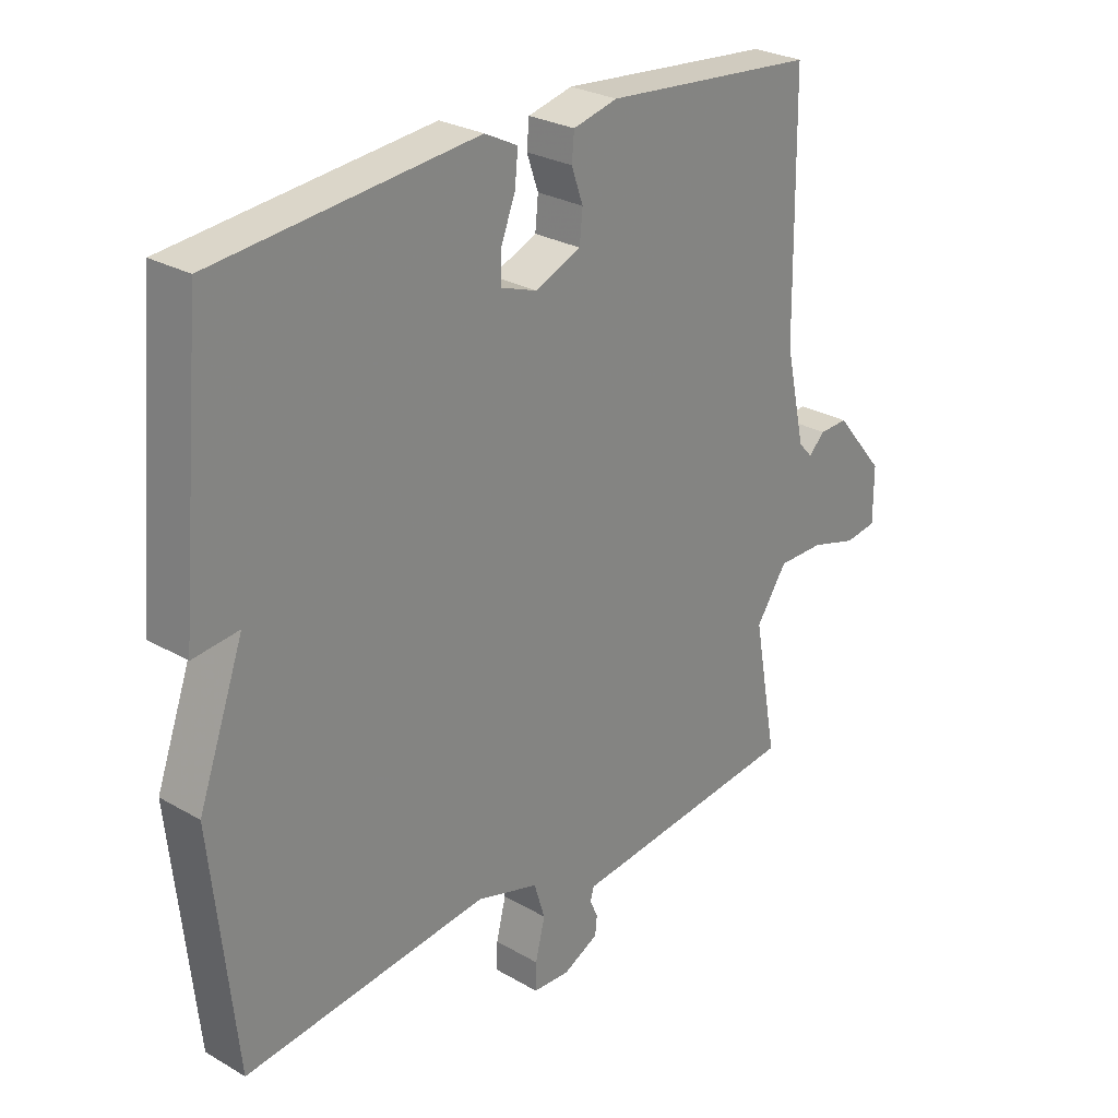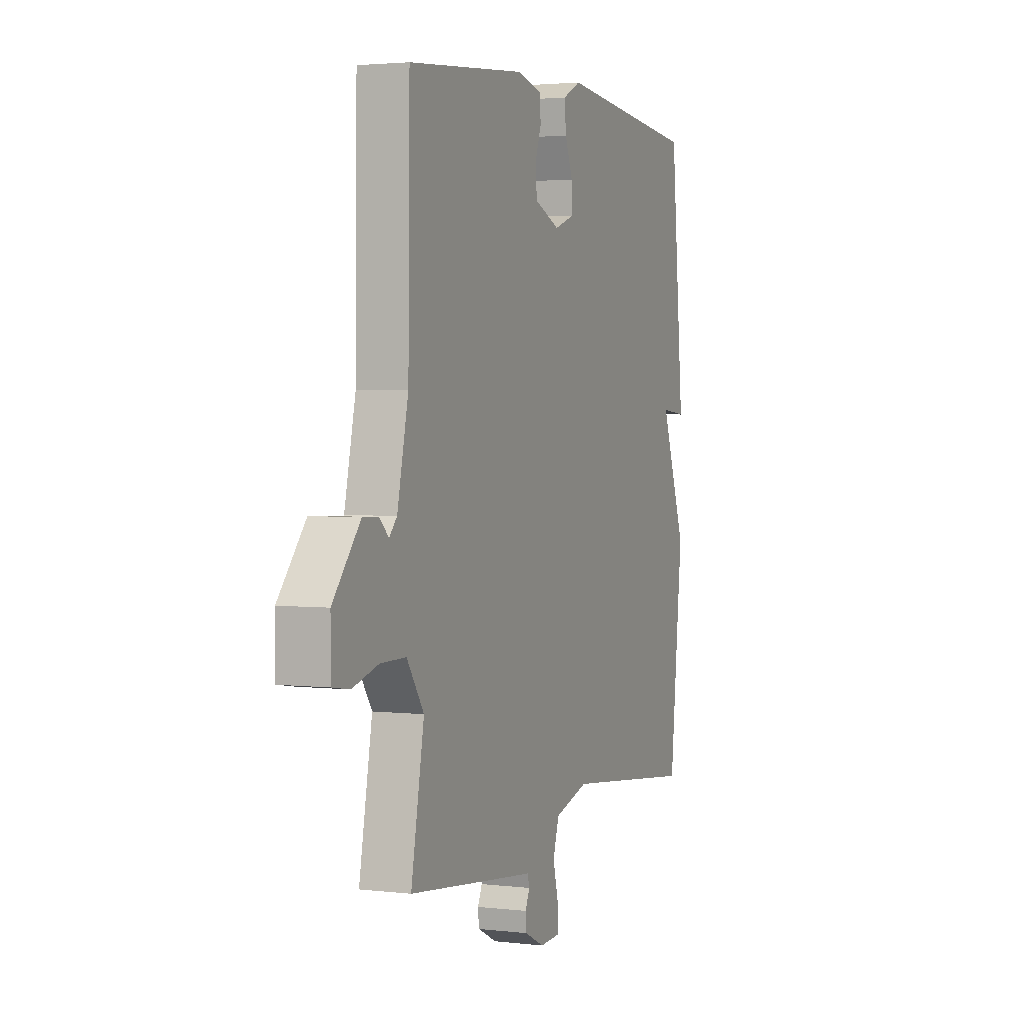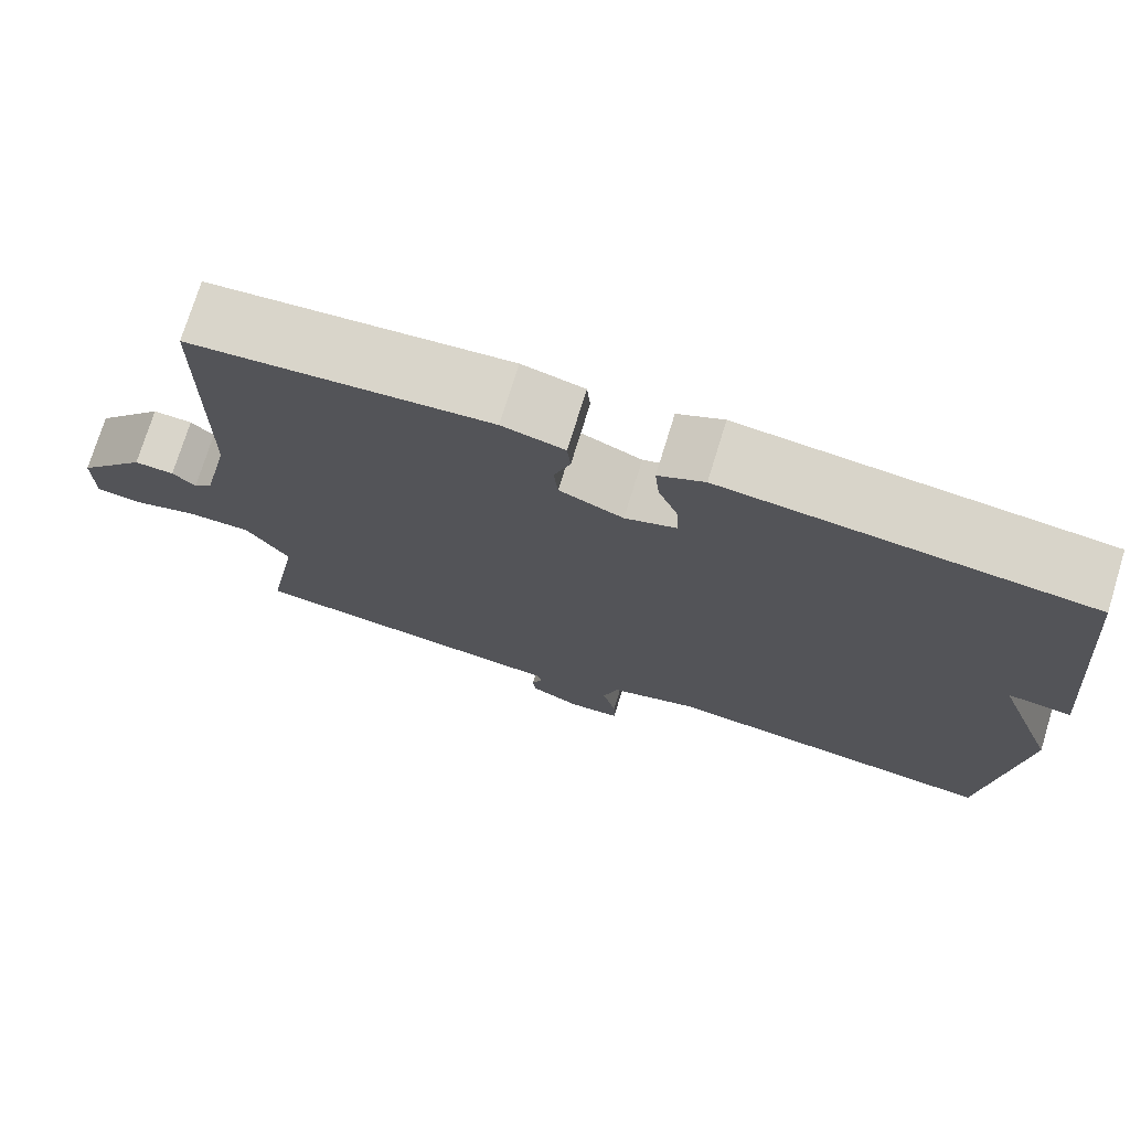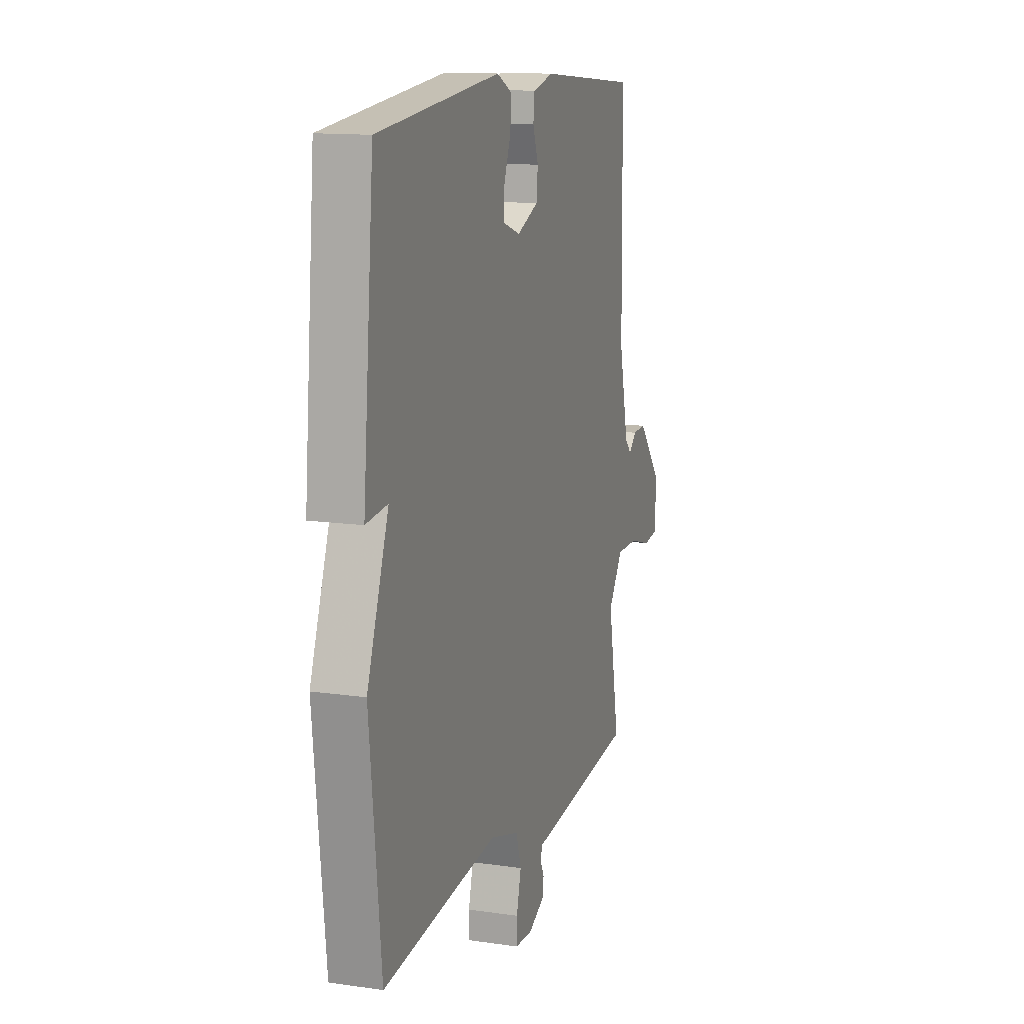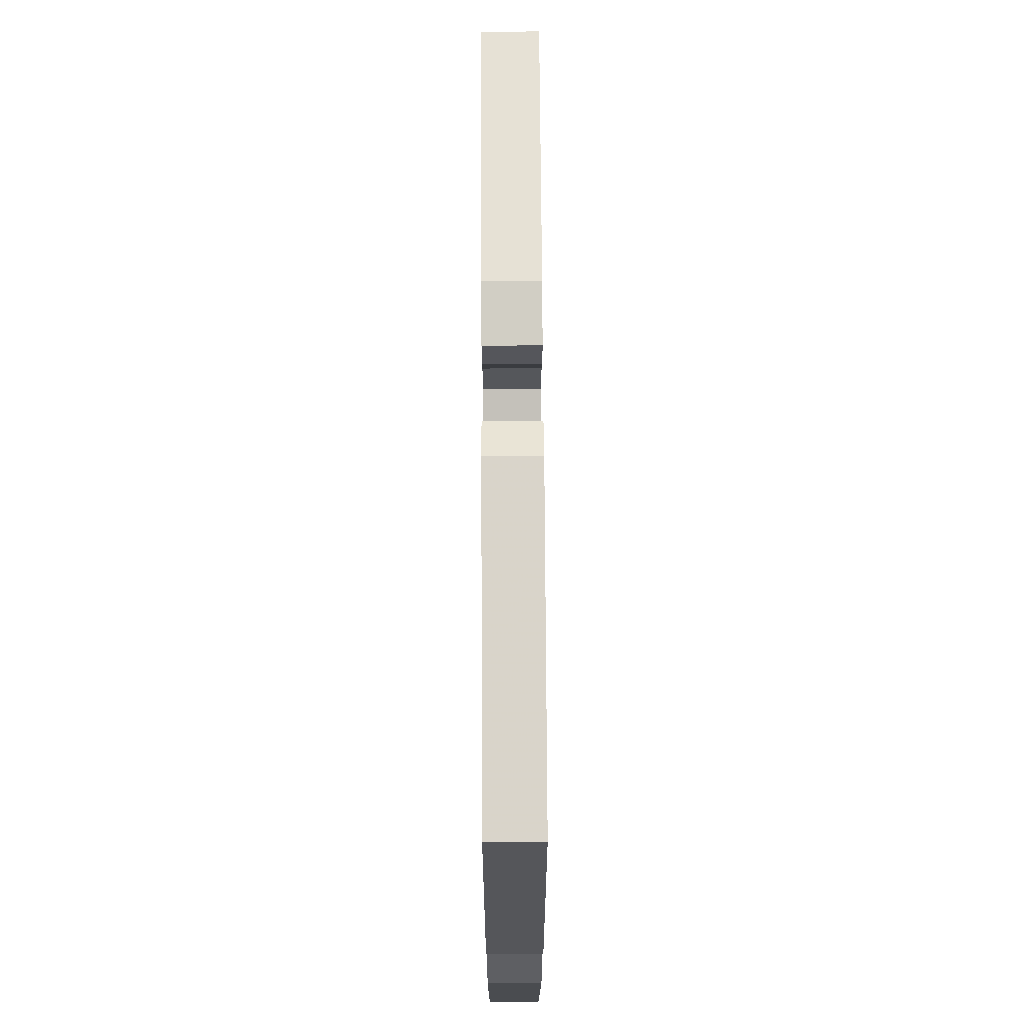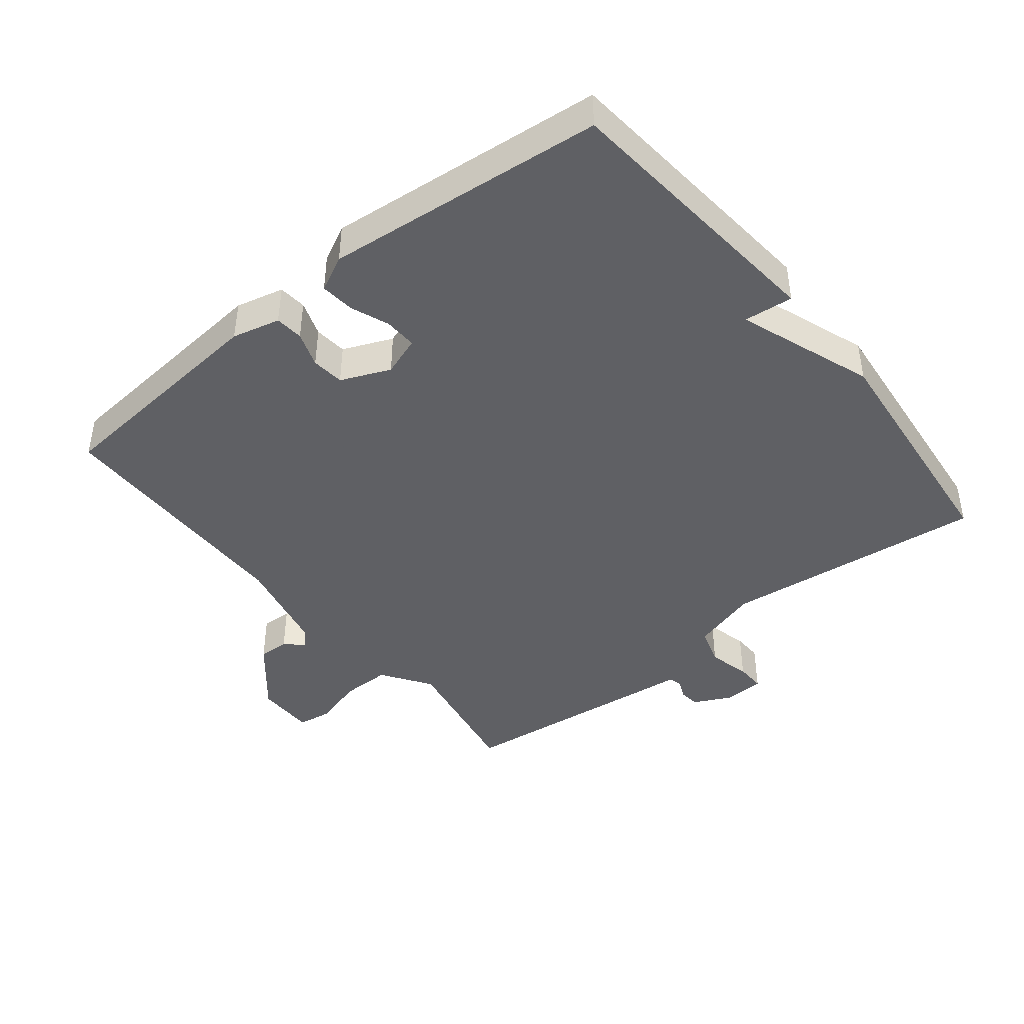
<metadata>
{"format":"obj","ext":"obj","renderer":"f3d","projection":"perspective","resolution":1024,"background":"white","views":[{"elev":27.0,"azim":131.9,"up":"+Z"},{"elev":2.7,"azim":-67.9,"up":"+Z"},{"elev":74.3,"azim":17.1,"up":"+Z"},{"elev":13.3,"azim":108.3,"up":"+Z"},{"elev":69.1,"azim":89.7,"up":"+Z"},{"elev":-43.2,"azim":38.8,"up":"+Y"}]}
</metadata>
<code>
v -0.5 0.07 0.5
v -0.149 0.07 0.531
v -0.076 0.07 0.513
v -0.072 0.07 0.47
v -0.091 0.07 0.416
v -0.086 0.07 0.366
v -0.011 0.07 0.334
v 0.049 0.07 0.355
v 0.047 0.07 0.405
v 0.024 0.07 0.464
v 0.019 0.07 0.516
v 0.073 0.07 0.543
v 0.5 0.07 0.5
v 0.539 0.07 0.073
v 0.464 0.07 0.081
v 0.539 0.07 -0.127
v 0.5 0.07 -0.5
v 0.099 0.07 -0.454
v -0.003 0.07 -0.484
v -0.021 0.07 -0.542
v -0.005 0.07 -0.606
v -0.004 0.07 -0.651
v -0.065 0.07 -0.654
v -0.123 0.07 -0.625
v -0.126 0.07 -0.594
v -0.113 0.07 -0.565
v -0.119 0.07 -0.544
v -0.182 0.07 -0.537
v -0.5 0.07 -0.5
v -0.461 0.07 -0.286
v -0.512 0.07 -0.211
v -0.588 0.07 -0.211
v -0.665 0.07 -0.233
v -0.717 0.07 -0.225
v -0.717 0.07 -0.135
v -0.635 0.07 -0.037
v -0.588 0.07 -0.039
v -0.561 0.07 -0.065
v -0.538 0.07 -0.04
v -0.505 0.07 0.11
v -0.5 0 0.5
v -0.149 0 0.531
v -0.076 0 0.513
v -0.072 0 0.47
v -0.091 0 0.416
v -0.086 0 0.366
v -0.011 0 0.334
v 0.049 0 0.355
v 0.047 0 0.405
v 0.024 0 0.464
v 0.019 0 0.516
v 0.073 0 0.543
v 0.5 0 0.5
v 0.539 0 0.073
v 0.464 0 0.081
v 0.539 0 -0.127
v 0.5 0 -0.5
v 0.099 0 -0.454
v -0.003 0 -0.484
v -0.021 0 -0.542
v -0.005 0 -0.606
v -0.004 0 -0.651
v -0.065 0 -0.654
v -0.123 0 -0.625
v -0.126 0 -0.594
v -0.113 0 -0.565
v -0.119 0 -0.544
v -0.182 0 -0.537
v -0.5 0 -0.5
v -0.461 0 -0.286
v -0.512 0 -0.211
v -0.588 0 -0.211
v -0.665 0 -0.233
v -0.717 0 -0.225
v -0.717 0 -0.135
v -0.635 0 -0.037
v -0.588 0 -0.039
v -0.561 0 -0.065
v -0.538 0 -0.04
v -0.505 0 0.11
f 36 37 38
f 35 36 38
f 34 35 38
f 33 34 38
f 32 33 38
f 31 32 38 39
f 30 31 39 40
f 27 28 29 30
f 24 25 26
f 23 24 26
f 22 23 26
f 21 22 26
f 20 21 26
f 19 20 26 27
f 15 16 17 18
f 15 18 19
f 13 14 15
f 12 13 15
f 11 12 15
f 10 11 15
f 9 10 15
f 8 9 15
f 27 30 40
f 19 27 40
f 15 19 40
f 8 15 40
f 7 8 40
f 3 4 5
f 2 3 5
f 1 2 5 6
f 1 6 7 40
f 78 77 76
f 78 76 75
f 78 75 74
f 78 74 73
f 78 73 72
f 79 78 72 71
f 80 79 71 70
f 70 69 68 67
f 66 65 64
f 66 64 63
f 66 63 62
f 66 62 61
f 66 61 60
f 67 66 60 59
f 58 57 56 55
f 59 58 55
f 55 54 53
f 55 53 52
f 55 52 51
f 55 51 50
f 55 50 49
f 55 49 48
f 80 70 67
f 80 67 59
f 80 59 55
f 80 55 48
f 80 48 47
f 45 44 43
f 45 43 42
f 46 45 42 41
f 80 47 46 41
f 1 41 42 2
f 2 42 43 3
f 3 43 44 4
f 4 44 45 5
f 5 45 46 6
f 6 46 47 7
f 7 47 48 8
f 8 48 49 9
f 9 49 50 10
f 10 50 51 11
f 11 51 52 12
f 12 52 53 13
f 13 53 54 14
f 14 54 55 15
f 15 55 56 16
f 16 56 57 17
f 17 57 58 18
f 18 58 59 19
f 19 59 60 20
f 20 60 61 21
f 21 61 62 22
f 22 62 63 23
f 23 63 64 24
f 24 64 65 25
f 25 65 66 26
f 26 66 67 27
f 27 67 68 28
f 28 68 69 29
f 29 69 70 30
f 30 70 71 31
f 31 71 72 32
f 32 72 73 33
f 33 73 74 34
f 34 74 75 35
f 35 75 76 36
f 36 76 77 37
f 37 77 78 38
f 38 78 79 39
f 39 79 80 40
f 40 80 41 1

</code>
